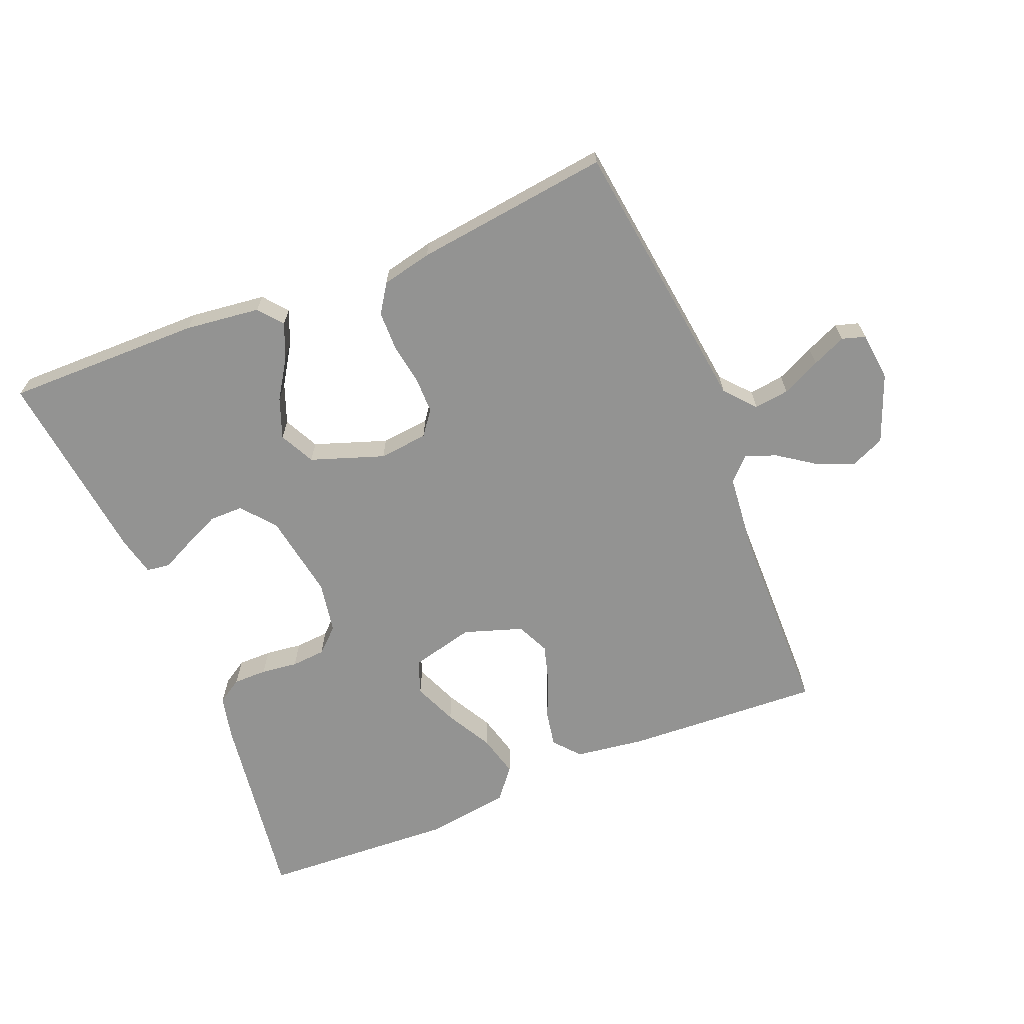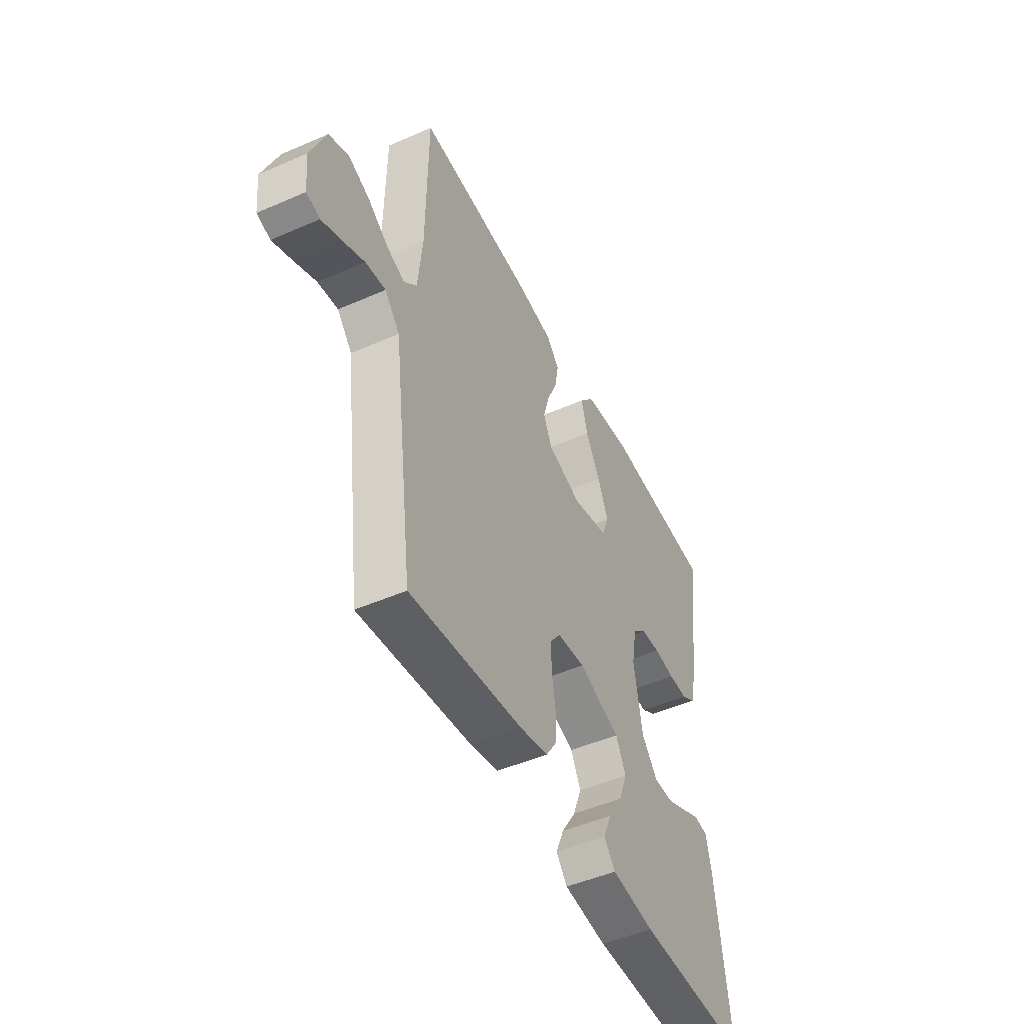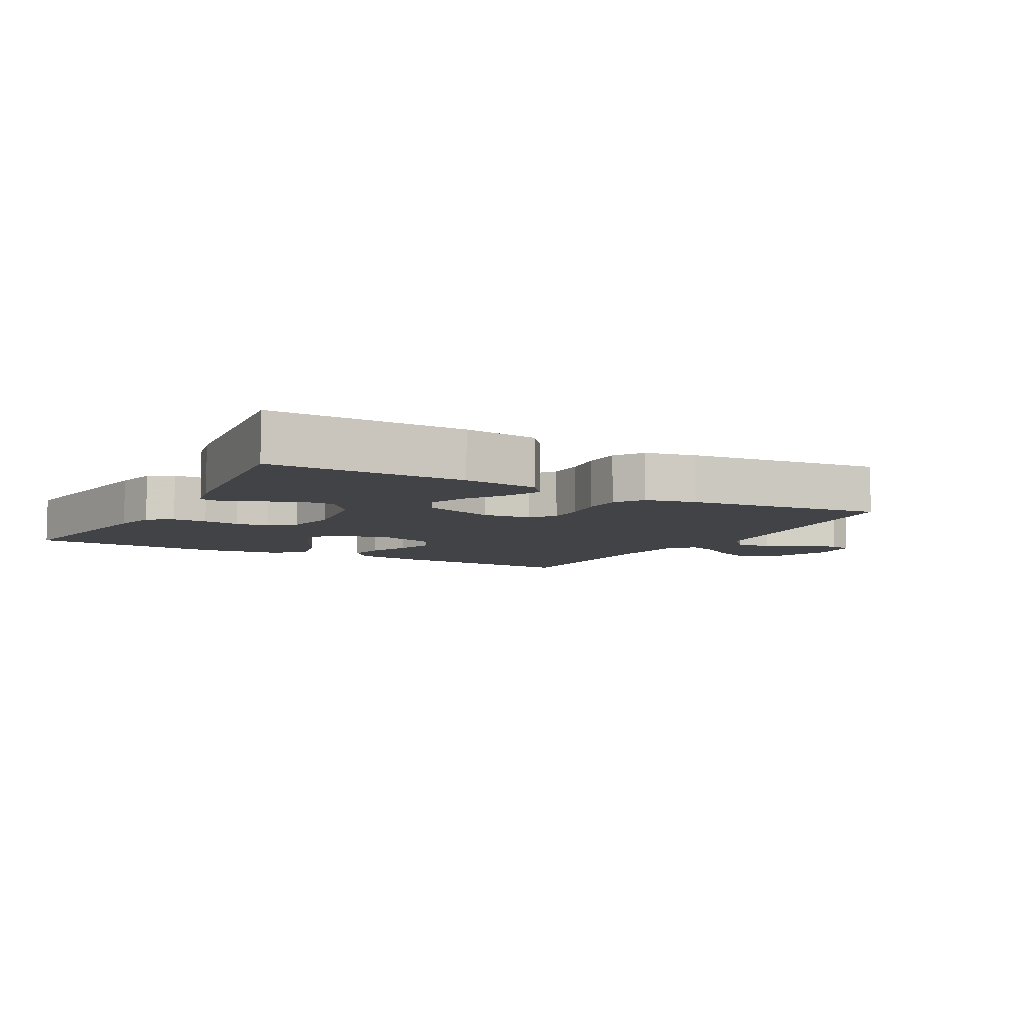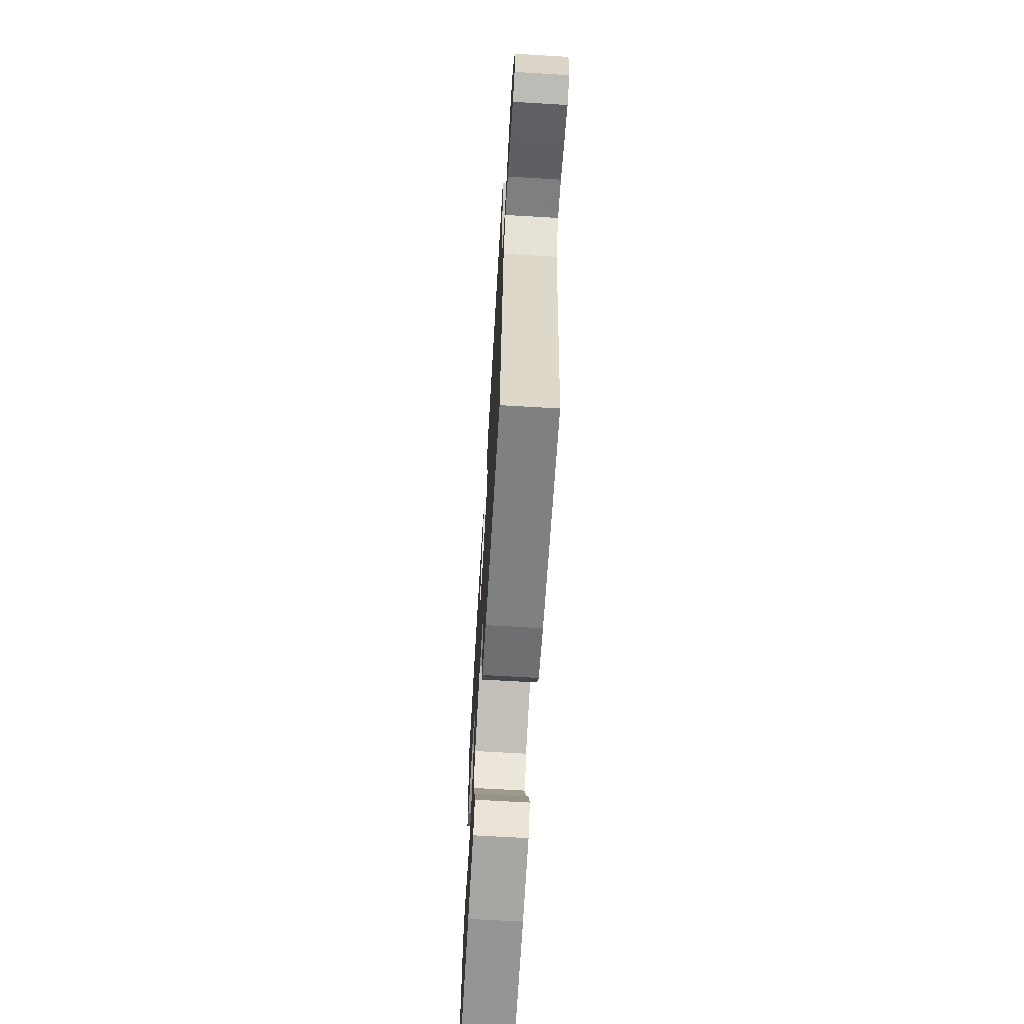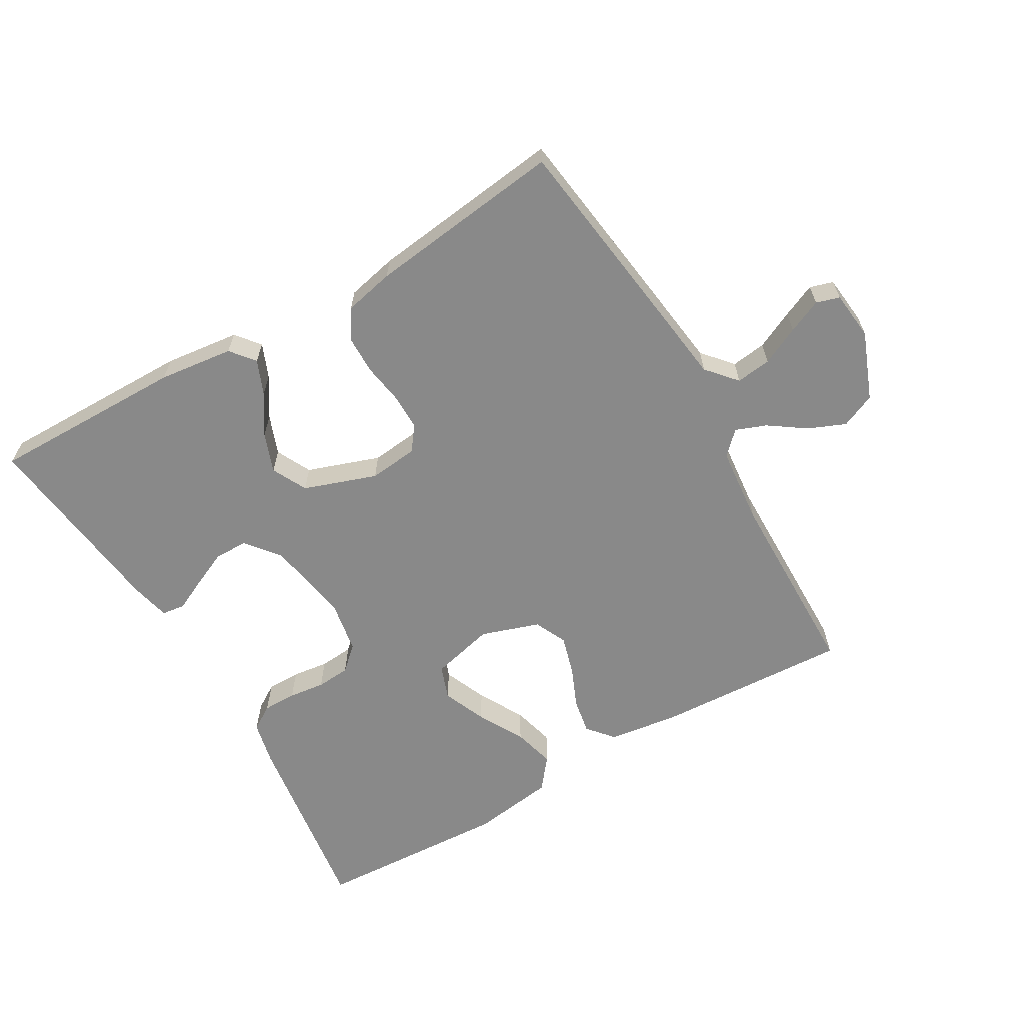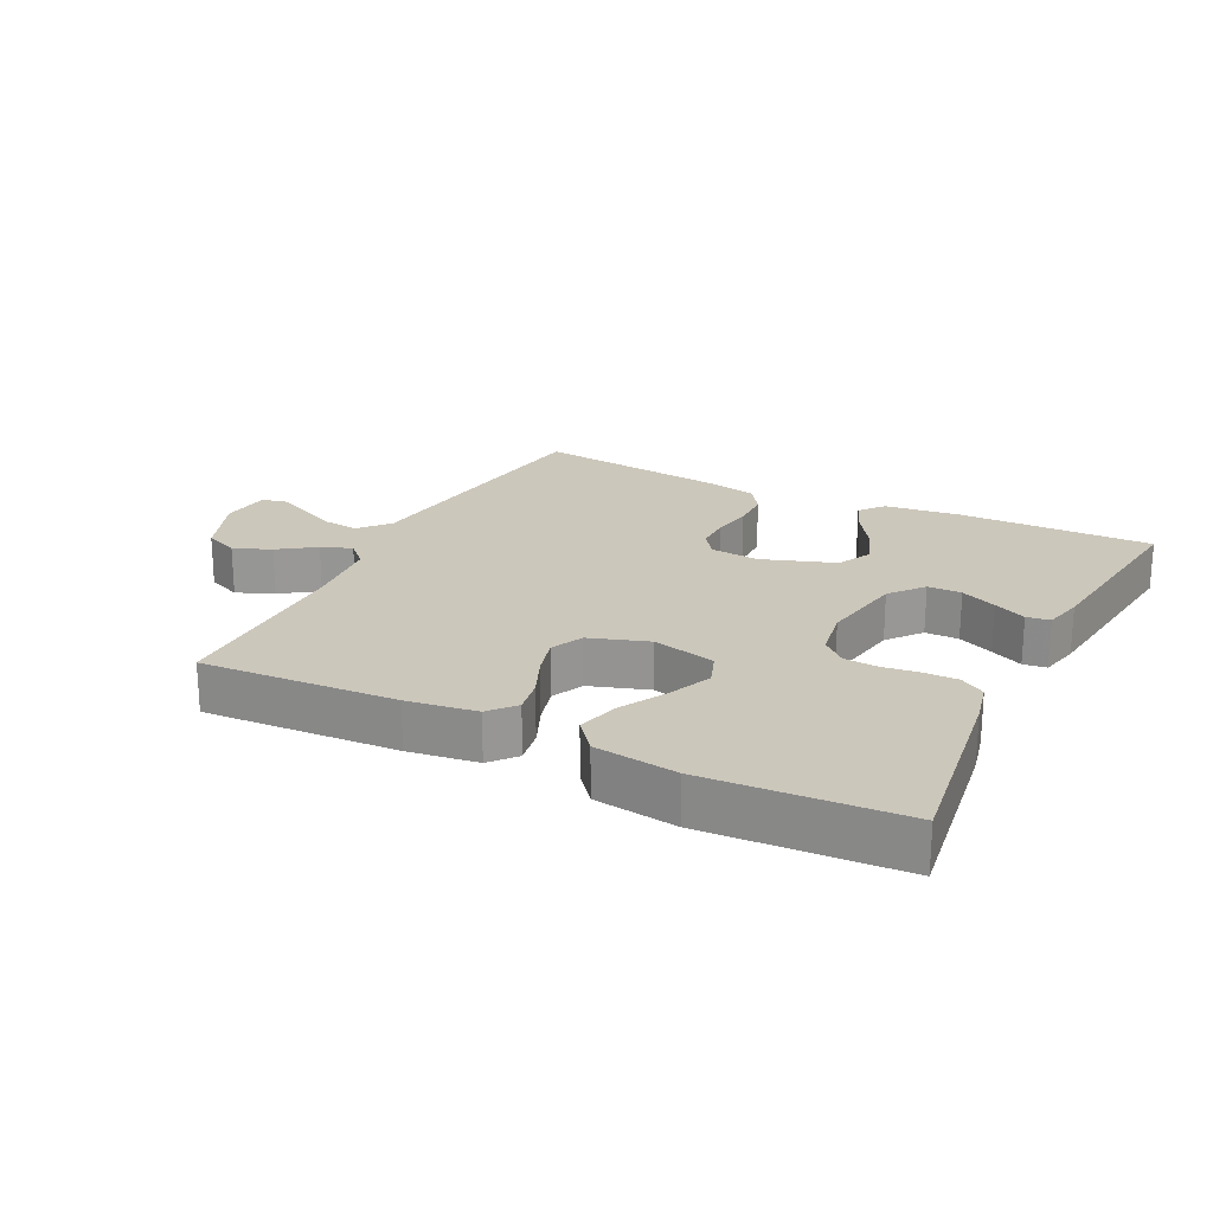
<metadata>
{"format":"obj","ext":"obj","renderer":"f3d","projection":"perspective","resolution":1024,"background":"white","views":[{"elev":-66.6,"azim":-157.8,"up":"+Y"},{"elev":-48.5,"azim":-64.0,"up":"+Z"},{"elev":-7.3,"azim":150.9,"up":"+Y"},{"elev":-67.0,"azim":-93.4,"up":"+Z"},{"elev":-63.1,"azim":-149.8,"up":"+Y"},{"elev":21.7,"azim":26.6,"up":"+Y"}]}
</metadata>
<code>
v 0.5 0.07 -0.5
v 0.2 0.07 -0.497
v 0.085 0.07 -0.483
v 0.055 0.07 -0.446
v 0.077 0.07 -0.393
v 0.116 0.07 -0.332
v 0.139 0.07 -0.271
v 0.112 0.07 -0.217
v 0 0.07 -0.178
v -0.075 0.07 -0.186
v -0.103 0.07 -0.223
v -0.103 0.07 -0.279
v -0.093 0.07 -0.342
v -0.094 0.07 -0.402
v -0.123 0.07 -0.446
v -0.2 0.07 -0.463
v -0.5 0.07 -0.5
v -0.539 0.07 -0.2
v -0.555 0.07 -0.074
v -0.595 0.07 -0.028
v -0.649 0.07 -0.035
v -0.708 0.07 -0.063
v -0.76 0.07 -0.086
v -0.796 0.07 -0.075
v -0.804 0.07 0
v -0.763 0.07 0.104
v -0.71 0.07 0.127
v -0.653 0.07 0.103
v -0.597 0.07 0.064
v -0.55 0.07 0.046
v -0.516 0.07 0.08
v -0.504 0.07 0.2
v -0.5 0.07 0.5
v -0.2 0.07 0.484
v -0.093 0.07 0.469
v -0.059 0.07 0.429
v -0.069 0.07 0.374
v -0.096 0.07 0.311
v -0.113 0.07 0.251
v -0.09 0.07 0.201
v 0 0.07 0.171
v 0.098 0.07 0.195
v 0.117 0.07 0.247
v 0.089 0.07 0.314
v 0.05 0.07 0.385
v 0.033 0.07 0.45
v 0.072 0.07 0.498
v 0.2 0.07 0.516
v 0.5 0.07 0.5
v 0.457 0.07 0.2
v 0.442 0.07 0.134
v 0.404 0.07 0.11
v 0.352 0.07 0.11
v 0.296 0.07 0.117
v 0.244 0.07 0.113
v 0.207 0.07 0.079
v 0.193 0.07 0
v 0.215 0.07 -0.131
v 0.257 0.07 -0.183
v 0.309 0.07 -0.183
v 0.364 0.07 -0.158
v 0.414 0.07 -0.134
v 0.45 0.07 -0.139
v 0.464 0.07 -0.2
v 0.5 0 -0.5
v 0.2 0 -0.497
v 0.085 0 -0.483
v 0.055 0 -0.446
v 0.077 0 -0.393
v 0.116 0 -0.332
v 0.139 0 -0.271
v 0.112 0 -0.217
v 0 0 -0.178
v -0.075 0 -0.186
v -0.103 0 -0.223
v -0.103 0 -0.279
v -0.093 0 -0.342
v -0.094 0 -0.402
v -0.123 0 -0.446
v -0.2 0 -0.463
v -0.5 0 -0.5
v -0.539 0 -0.2
v -0.555 0 -0.074
v -0.595 0 -0.028
v -0.649 0 -0.035
v -0.708 0 -0.063
v -0.76 0 -0.086
v -0.796 0 -0.075
v -0.804 0 0
v -0.763 0 0.104
v -0.71 0 0.127
v -0.653 0 0.103
v -0.597 0 0.064
v -0.55 0 0.046
v -0.516 0 0.08
v -0.504 0 0.2
v -0.5 0 0.5
v -0.2 0 0.484
v -0.093 0 0.469
v -0.059 0 0.429
v -0.069 0 0.374
v -0.096 0 0.311
v -0.113 0 0.251
v -0.09 0 0.201
v 0 0 0.171
v 0.098 0 0.195
v 0.117 0 0.247
v 0.089 0 0.314
v 0.05 0 0.385
v 0.033 0 0.45
v 0.072 0 0.498
v 0.2 0 0.516
v 0.5 0 0.5
v 0.457 0 0.2
v 0.442 0 0.134
v 0.404 0 0.11
v 0.352 0 0.11
v 0.296 0 0.117
v 0.244 0 0.113
v 0.207 0 0.079
v 0.193 0 0
v 0.215 0 -0.131
v 0.257 0 -0.183
v 0.309 0 -0.183
v 0.364 0 -0.158
v 0.414 0 -0.134
v 0.45 0 -0.139
v 0.464 0 -0.2
f 61 62 63 64
f 60 61 64 1
f 59 60 1 2
f 58 59 2 3
f 51 52 53 54
f 51 54 55
f 50 51 55
f 49 50 55
f 48 49 55 56
f 44 45 46 47
f 43 44 47 48
f 35 36 37 38
f 35 38 39
f 32 33 34 35
f 31 32 35 39
f 30 31 39 40
f 26 27 28 29
f 26 29 30
f 25 26 30
f 24 25 30
f 21 22 23 24
f 21 24 30 40
f 16 17 18 19
f 16 19 20
f 15 16 20
f 12 13 14 15
f 11 12 15 20
f 10 11 20
f 9 10 20
f 3 4 5 6
f 3 6 7
f 58 3 7
f 57 58 7 8
f 43 48 56 57
f 42 43 57 8
f 41 42 8 9
f 20 21 40 41
f 9 20 41
f 128 127 126 125
f 65 128 125 124
f 66 65 124 123
f 67 66 123 122
f 118 117 116 115
f 119 118 115
f 119 115 114
f 119 114 113
f 120 119 113 112
f 111 110 109 108
f 112 111 108 107
f 102 101 100 99
f 103 102 99
f 99 98 97 96
f 103 99 96 95
f 104 103 95 94
f 93 92 91 90
f 94 93 90
f 94 90 89
f 94 89 88
f 88 87 86 85
f 104 94 88 85
f 83 82 81 80
f 84 83 80
f 84 80 79
f 79 78 77 76
f 84 79 76 75
f 84 75 74
f 84 74 73
f 70 69 68 67
f 71 70 67
f 71 67 122
f 72 71 122 121
f 121 120 112 107
f 72 121 107 106
f 73 72 106 105
f 105 104 85 84
f 105 84 73
f 1 65 66 2
f 2 66 67 3
f 3 67 68 4
f 4 68 69 5
f 5 69 70 6
f 6 70 71 7
f 7 71 72 8
f 8 72 73 9
f 9 73 74 10
f 10 74 75 11
f 11 75 76 12
f 12 76 77 13
f 13 77 78 14
f 14 78 79 15
f 15 79 80 16
f 16 80 81 17
f 17 81 82 18
f 18 82 83 19
f 19 83 84 20
f 20 84 85 21
f 21 85 86 22
f 22 86 87 23
f 23 87 88 24
f 24 88 89 25
f 25 89 90 26
f 26 90 91 27
f 27 91 92 28
f 28 92 93 29
f 29 93 94 30
f 30 94 95 31
f 31 95 96 32
f 32 96 97 33
f 33 97 98 34
f 34 98 99 35
f 35 99 100 36
f 36 100 101 37
f 37 101 102 38
f 38 102 103 39
f 39 103 104 40
f 40 104 105 41
f 41 105 106 42
f 42 106 107 43
f 43 107 108 44
f 44 108 109 45
f 45 109 110 46
f 46 110 111 47
f 47 111 112 48
f 48 112 113 49
f 49 113 114 50
f 50 114 115 51
f 51 115 116 52
f 52 116 117 53
f 53 117 118 54
f 54 118 119 55
f 55 119 120 56
f 56 120 121 57
f 57 121 122 58
f 58 122 123 59
f 59 123 124 60
f 60 124 125 61
f 61 125 126 62
f 62 126 127 63
f 63 127 128 64
f 64 128 65 1

</code>
